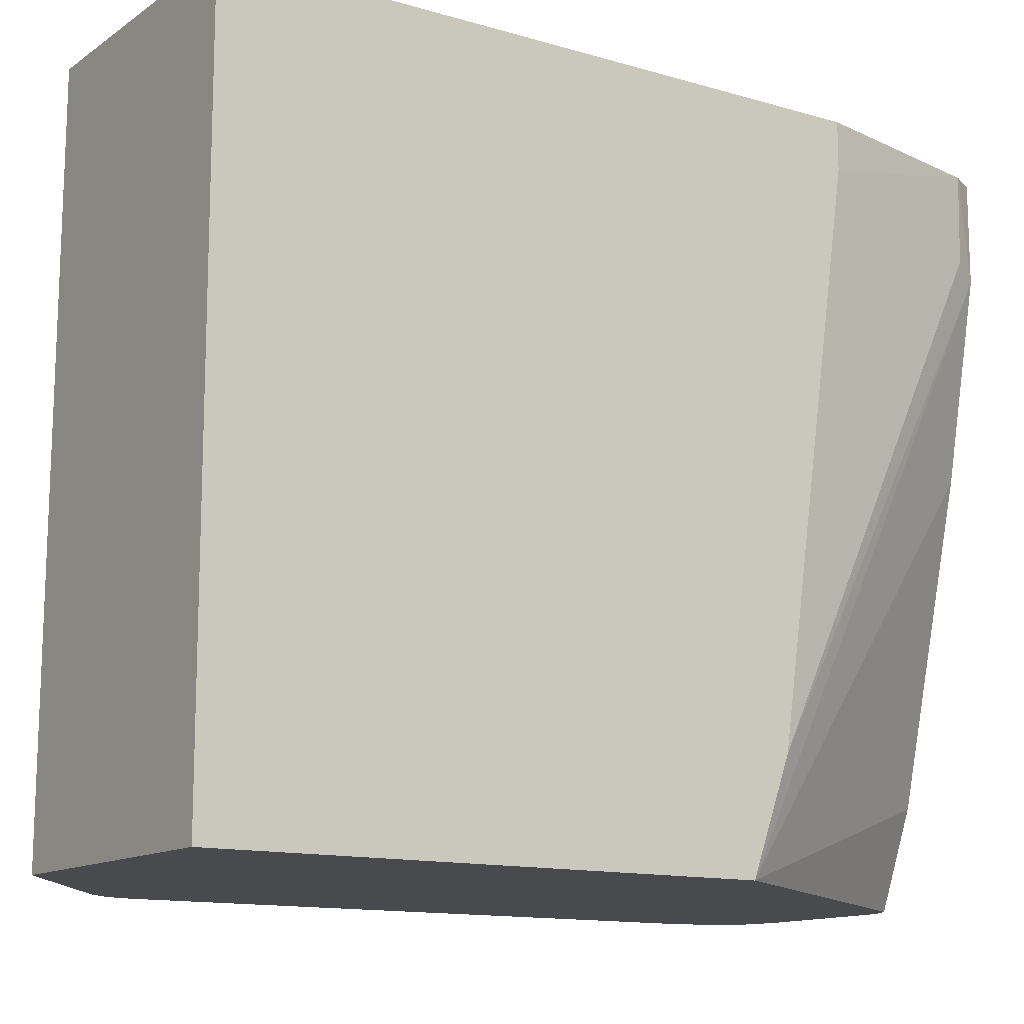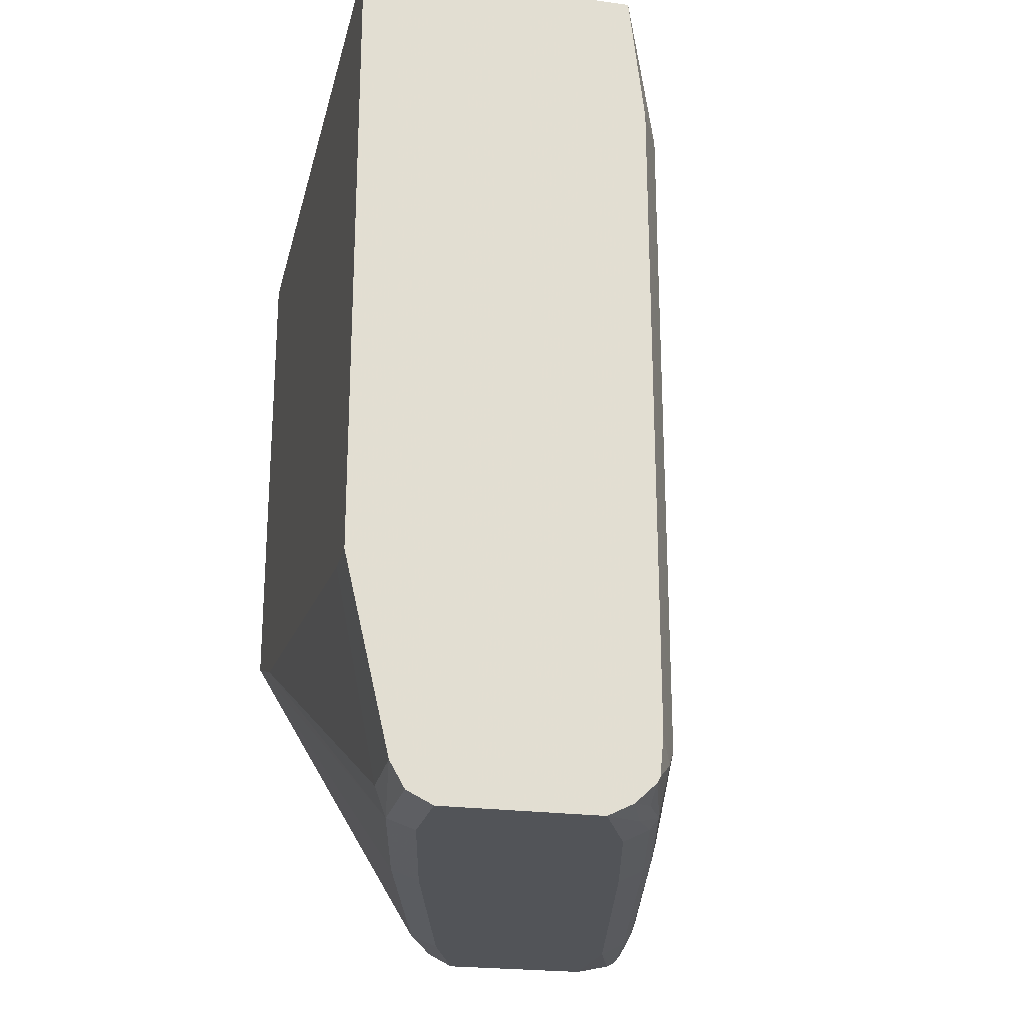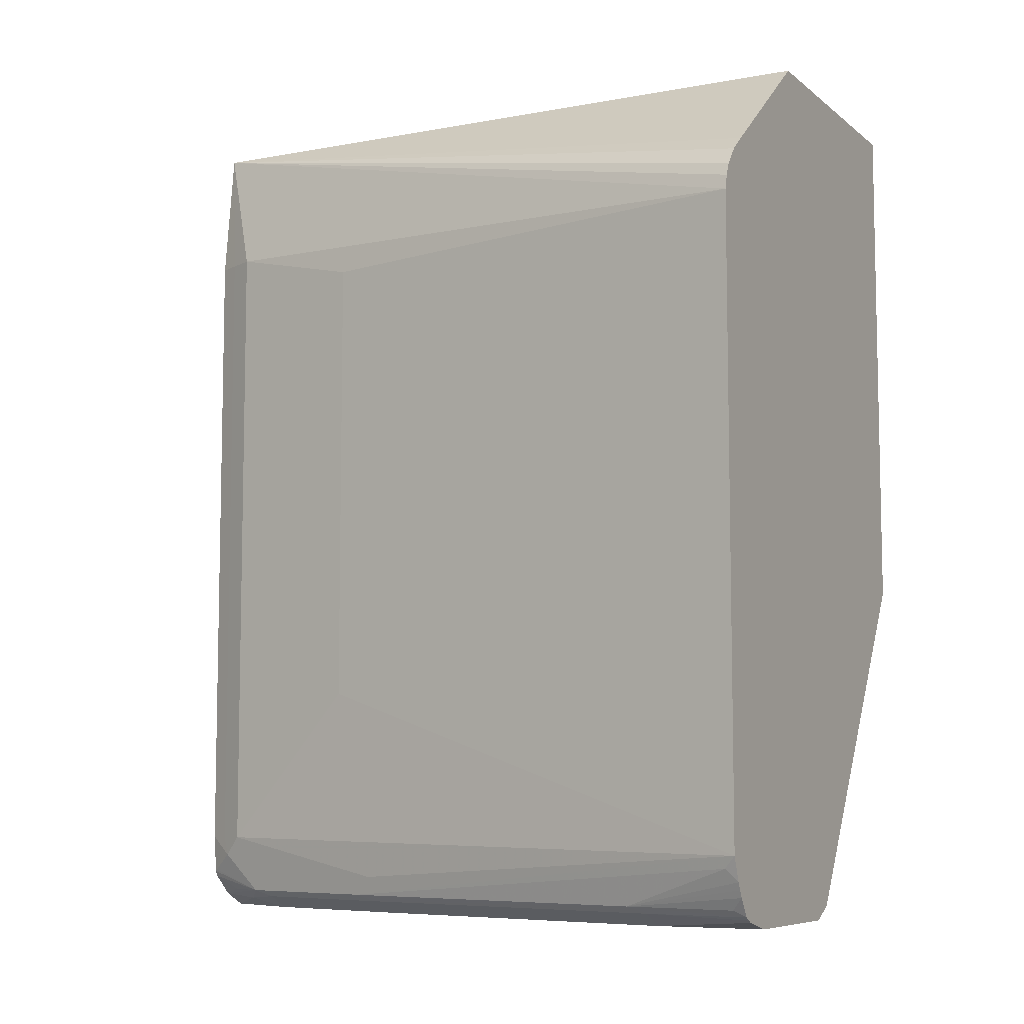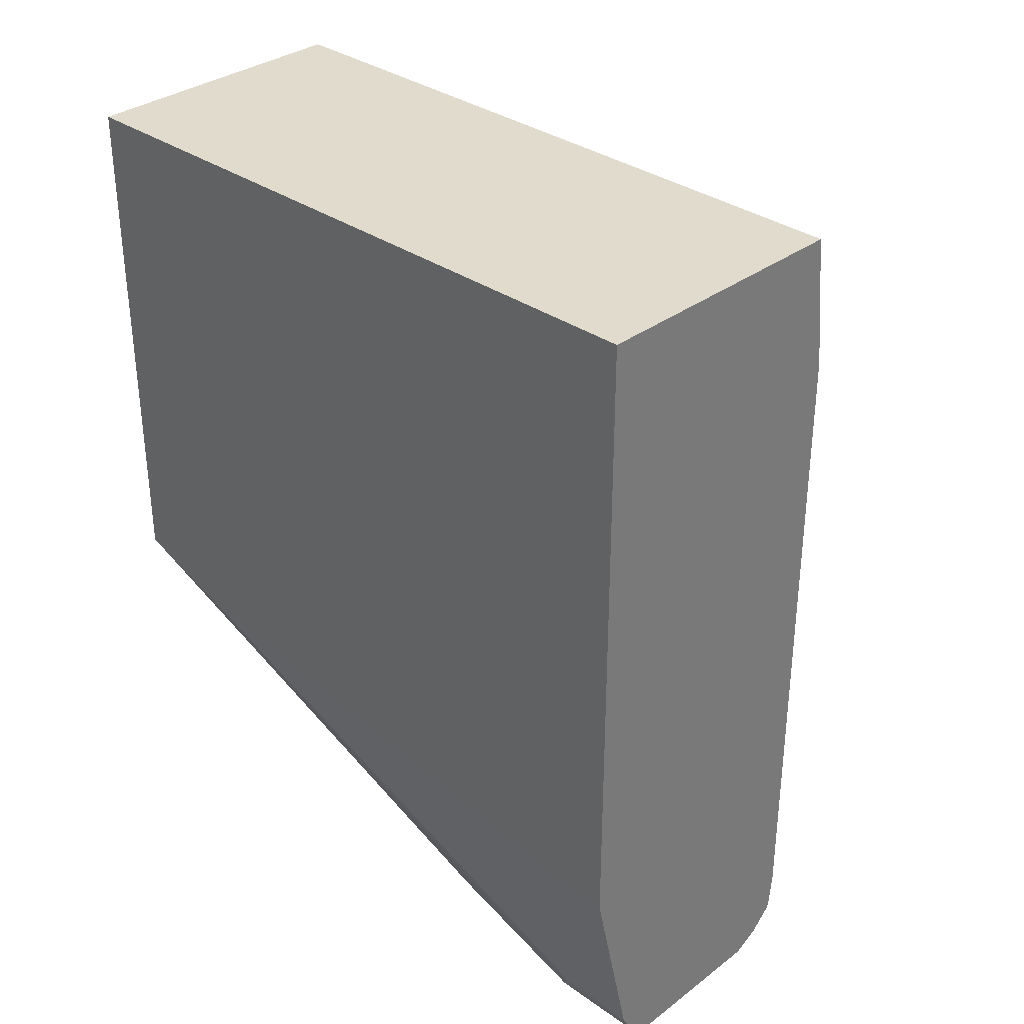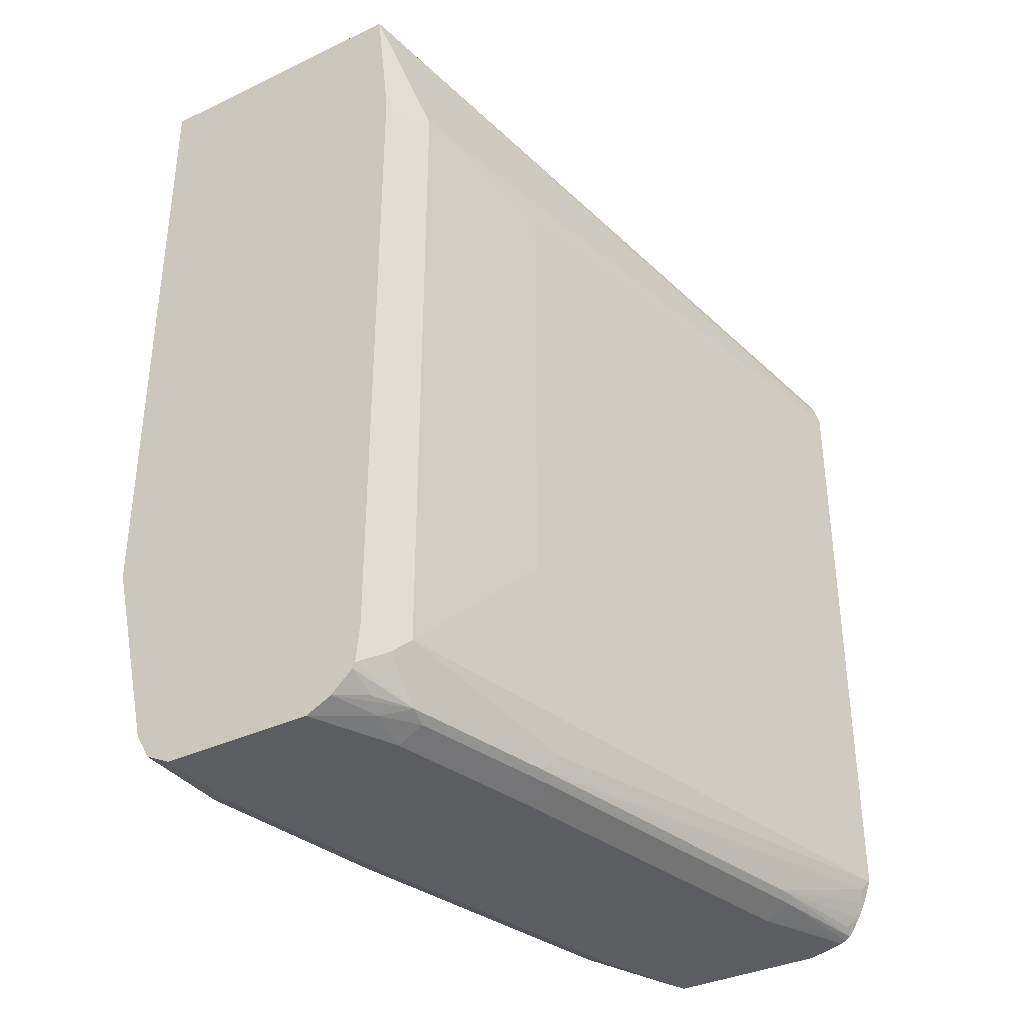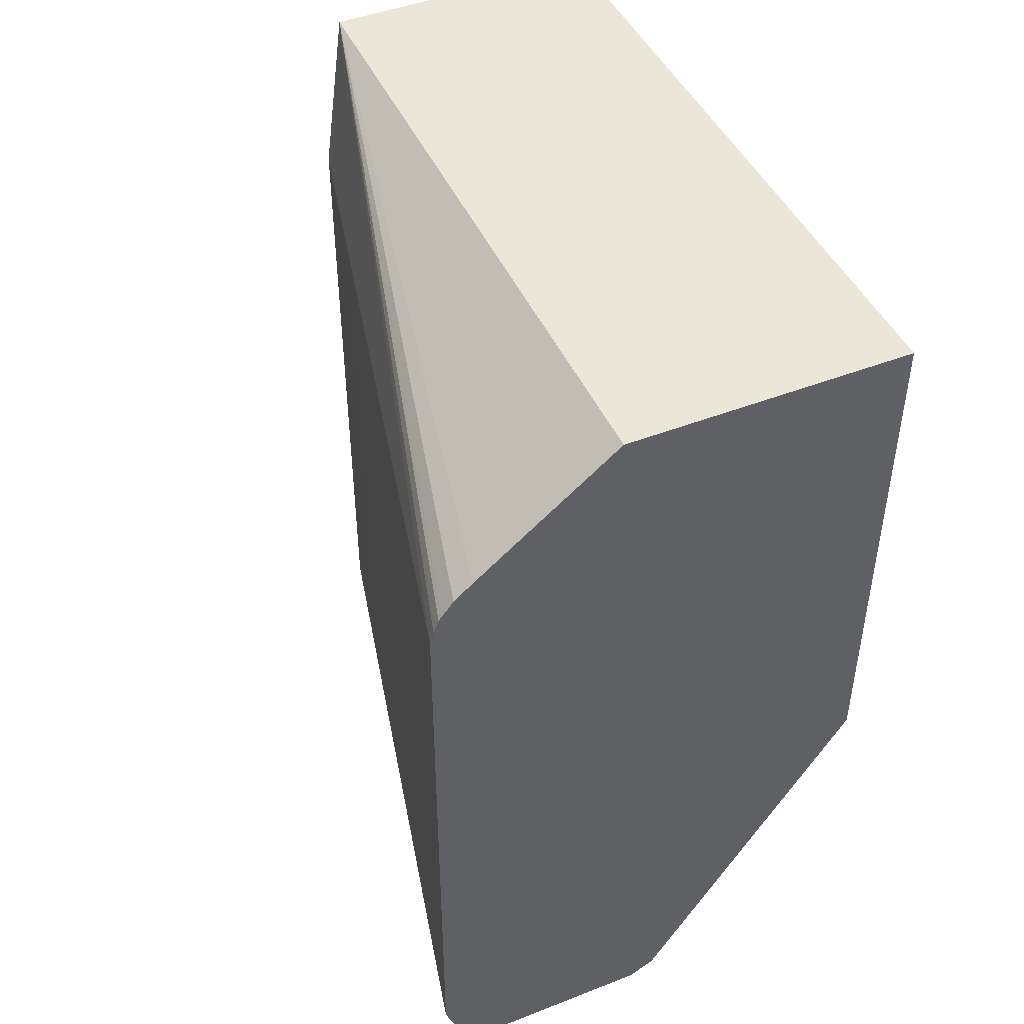
<metadata>
{"format":"obj","ext":"obj","renderer":"f3d","projection":"perspective","resolution":1024,"background":"white","views":[{"elev":-13.0,"azim":-123.8,"up":"+Z"},{"elev":-23.1,"azim":-12.9,"up":"+Y"},{"elev":-7.5,"azim":117.2,"up":"+Y"},{"elev":33.2,"azim":-45.9,"up":"+Y"},{"elev":-35.8,"azim":31.9,"up":"+Y"},{"elev":46.1,"azim":156.0,"up":"+Y"}]}
</metadata>
<code>
v 0.1169 -0.3508 0.1037
v 0.1837 -0.3508 0.1037
v 0.1058 -0.3452 0.1037
v 0.1169 -0.3508 0.06679
v 0.2004 -0.3508 0.06679
v 0.2025 -0.3466 0.0835
v 0.1948 -0.3452 0.1037
v 0.1058 -0.3452 0.06122
v 0.09944 -0.334 0.1037
v 0.1336 -0.3508 -0.01673
v 0.2171 -0.3508 -1.841e-05
v 0.2116 -0.3452 0.06679
v 0.2129 -0.3424 0.07516
v 0.2046 -0.3424 0.09184
v 0.2042 -0.3364 0.1037
v 0.1225 -0.3452 -0.0223
v 0.1002 -0.334 0.06679
v 0.08005 -0.2171 -0.1503
v 0.08005 -0.2004 -0.1973
v 0.08005 -0.2505 0.1037
v 0.08005 -0.2505 0.0835
v 0.1392 -0.3452 -0.08908
v 0.167 -0.3508 -0.1503
v 0.2505 -0.3508 -0.1503
v 0.2283 -0.3452 -1.841e-05
v 0.2296 -0.3424 0.008351
v 0.2171 -0.334 0.06679
v 0.2129 -0.3257 0.09184
v 0.2067 -0.334 0.1002
v 0.2053 -0.334 0.1037
v 0.08005 -0.2338 -0.03341
v 0.1726 -0.3452 -0.1973
v 0.1559 -0.3452 -0.1559
v 0.08005 0.02463 -0.1973
v 0.08005 0.02463 0.1037
v 0.1837 -0.3508 -0.1973
v 0.2505 -0.3508 -0.1973
v 0.2658 -0.3473 -0.1973
v 0.2679 -0.3463 -0.1973
v 0.2617 -0.3452 -0.1503
v 0.2631 -0.3424 -0.1419
v 0.2798 -0.3257 -0.1921
v 0.2824 -0.3205 -0.1973
v 0.2338 -0.334 -1.841e-05
v 0.2171 -0.3173 0.0835
v 0.2116 -0.3173 0.09464
v 0.207 -0.3173 0.1037
v 0.2034 0.02463 -0.1973
v 0.2004 0.02463 0.1037
v 0.2701 -0.345 -0.1973
v 0.2714 -0.3424 -0.1921
v 0.2753 -0.3372 -0.1973
v 0.2769 -0.334 -0.1973
v 0.2784 -0.3309 -0.1973
v 0.2338 -0.2505 0.01669
v 0.2824 -0.05011 -0.1973
v 0.2171 -0.03343 0.0835
v 0.2116 -0.03343 0.09464
v 0.207 -0.03343 0.1037
v 0.2034 0.02463 -0.1916
v 0.2641 -0.02351 -0.1973
v 0.2808 -0.04383 -0.1973
v 0.2785 -0.03831 -0.1973
v 0.2772 -0.03655 -0.1973
v 0.2722 -0.03027 -0.1973
v 0.2338 -0.05011 0.01669
f 26 42 43
f 28 30 29
f 25 41 26
f 25 40 41
f 26 41 42
f 26 43 44
f 28 47 30
f 27 45 28
f 28 45 46
f 28 46 47
f 24 39 40
f 32 36 33
f 27 44 45
f 24 38 39
f 19 43 54
f 23 33 36
f 22 33 23
f 19 36 32
f 19 37 36
f 19 38 37
f 19 39 38
f 19 50 39
f 19 52 50
f 19 53 52
f 19 54 53
f 19 56 43
f 19 62 56
f 34 35 49
f 19 63 62
f 24 37 38
f 34 49 60
f 49 64 65
f 39 50 40
f 19 64 63
f 56 57 66
f 50 52 51
f 49 61 60
f 49 65 61
f 49 63 64
f 49 62 63
f 49 56 62
f 49 57 56
f 49 58 57
f 49 59 58
f 48 60 61
f 46 59 47
f 46 58 59
f 45 58 46
f 45 57 58
f 45 66 57
f 45 55 66
f 43 66 55
f 43 56 66
f 43 45 44
f 43 55 45
f 42 54 43
f 41 54 42
f 41 53 54
f 41 52 53
f 41 51 52
f 41 50 51
f 40 50 41
f 34 60 48
f 19 65 64
f 12 25 26
f 19 48 61
f 6 13 7
f 6 12 13
f 5 12 6
f 5 11 12
f 4 16 10
f 4 8 16
f 3 9 8
f 2 6 7
f 2 5 6
f 1 5 2
f 1 11 5
f 1 24 11
f 1 37 24
f 1 36 37
f 1 23 36
f 1 10 23
f 1 4 10
f 1 8 4
f 1 3 8
f 1 9 3
f 1 35 20
f 1 49 35
f 1 59 49
f 1 47 59
f 1 30 47
f 1 15 30
f 1 7 15
f 1 2 7
f 19 61 65
f 7 13 14
f 7 14 15
f 1 20 9
f 8 17 18
f 19 34 48
f 8 9 17
f 19 33 22
f 19 32 33
f 18 34 19
f 18 35 34
f 18 21 20
f 18 31 21
f 17 31 18
f 17 21 31
f 16 19 22
f 13 15 14
f 13 30 15
f 13 29 30
f 18 20 35
f 13 27 28
f 13 28 29
f 8 18 19
f 9 20 21
f 9 21 17
f 10 22 23
f 11 24 40
f 10 16 22
f 11 25 12
f 12 26 13
f 13 26 44
f 13 44 27
f 11 40 25
f 8 19 16

</code>
